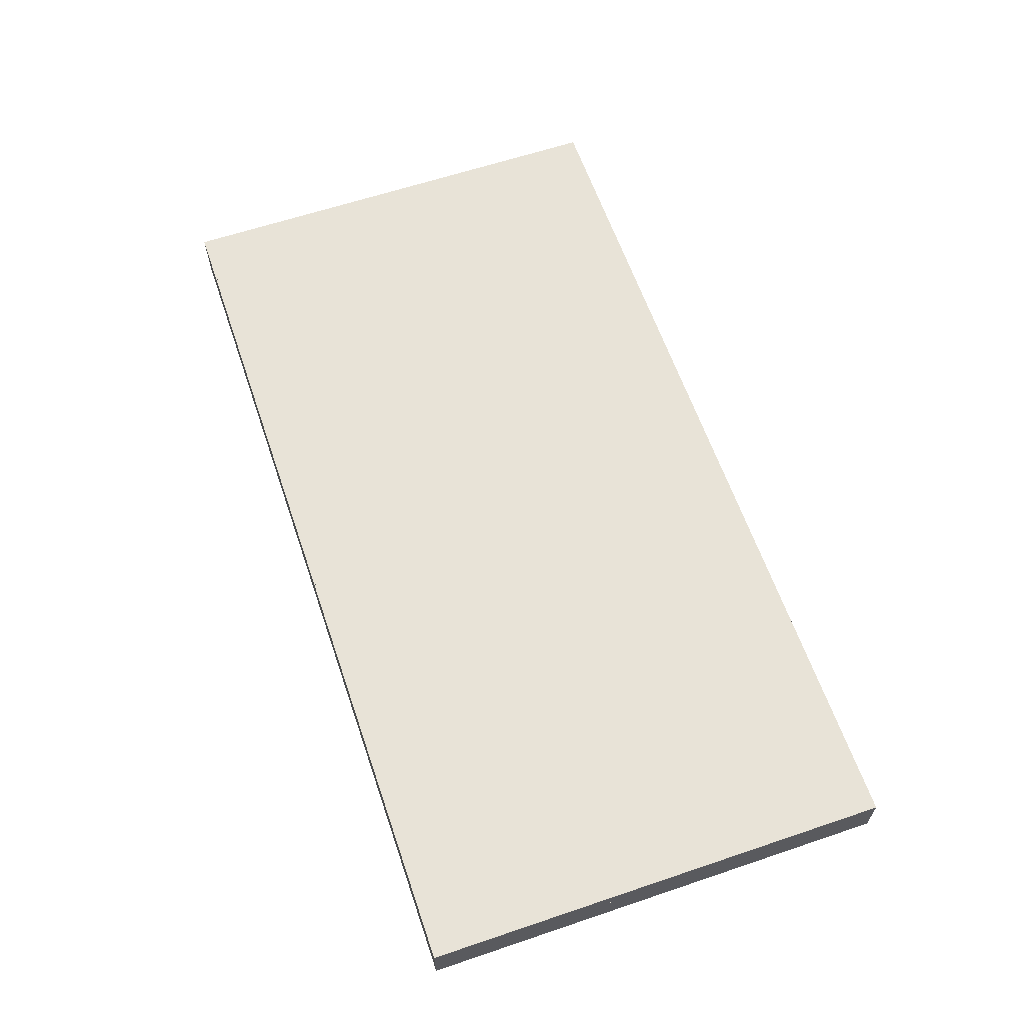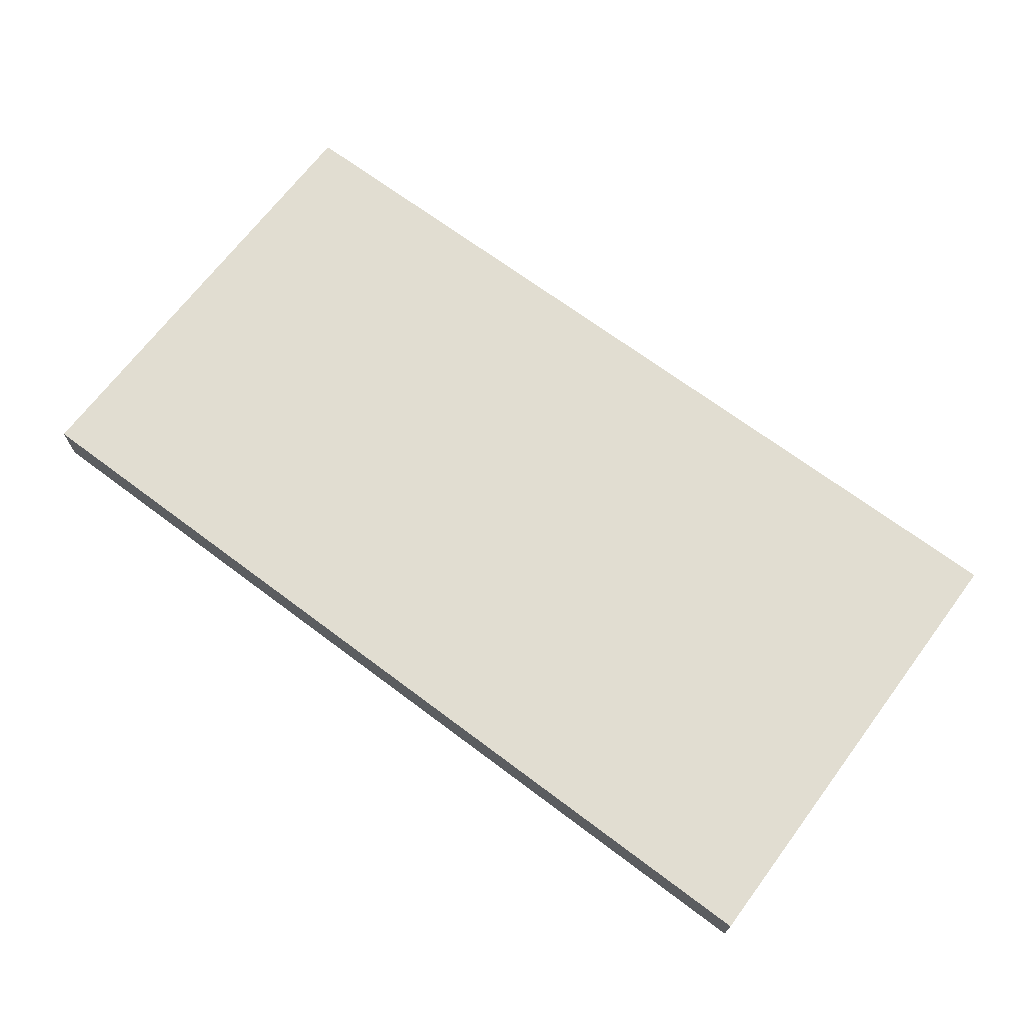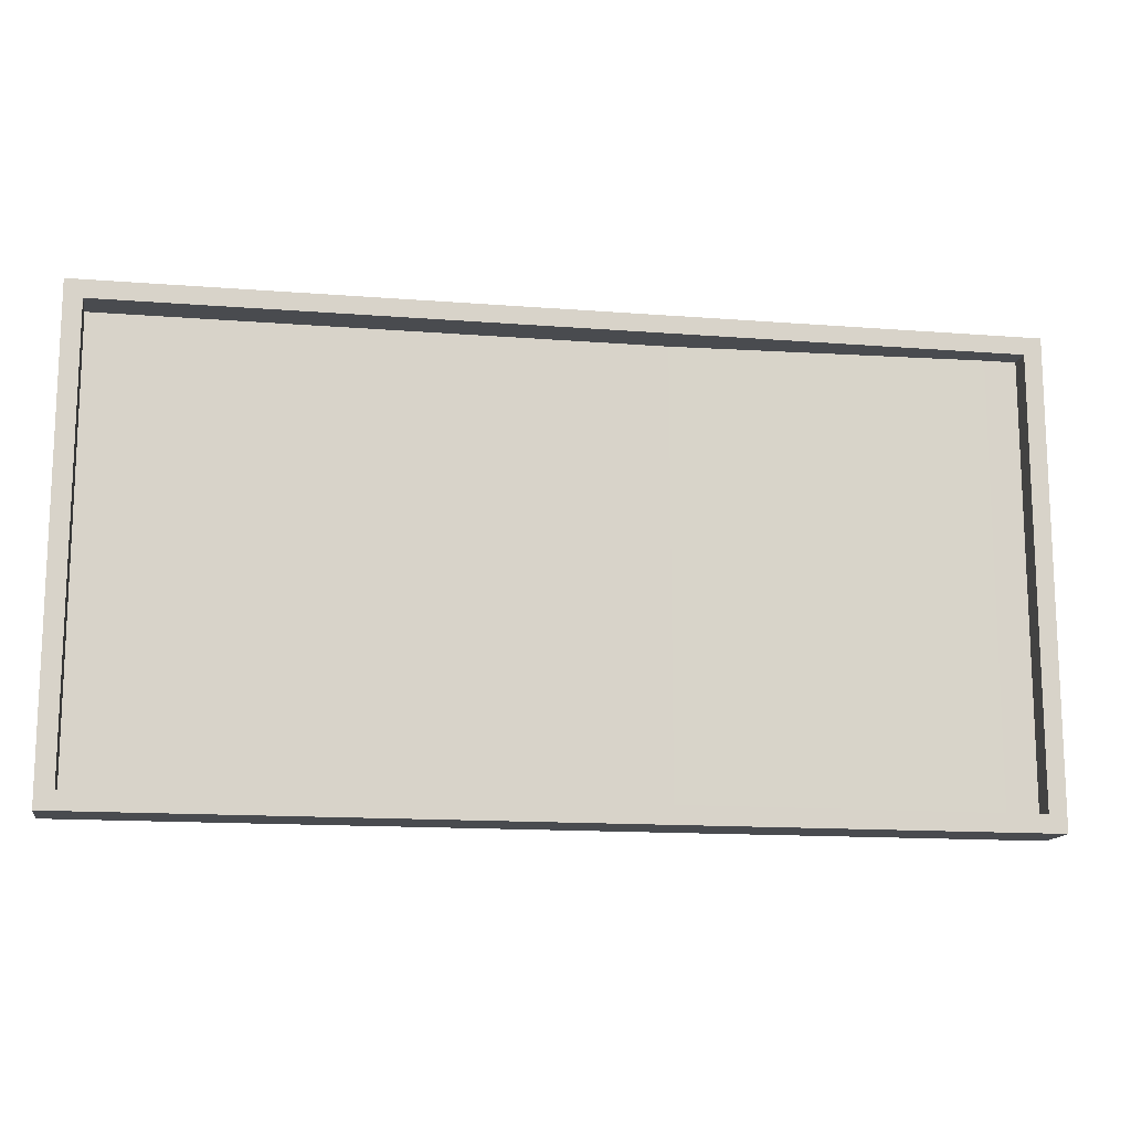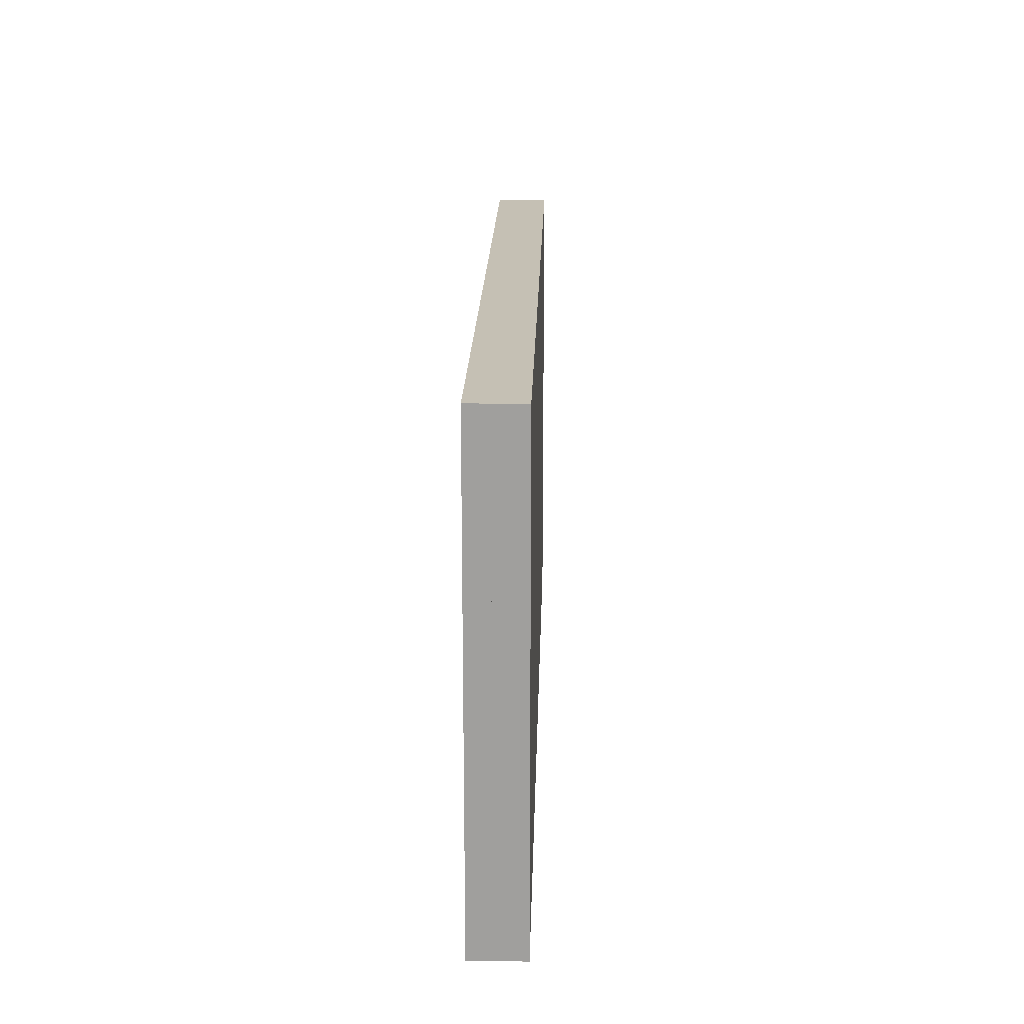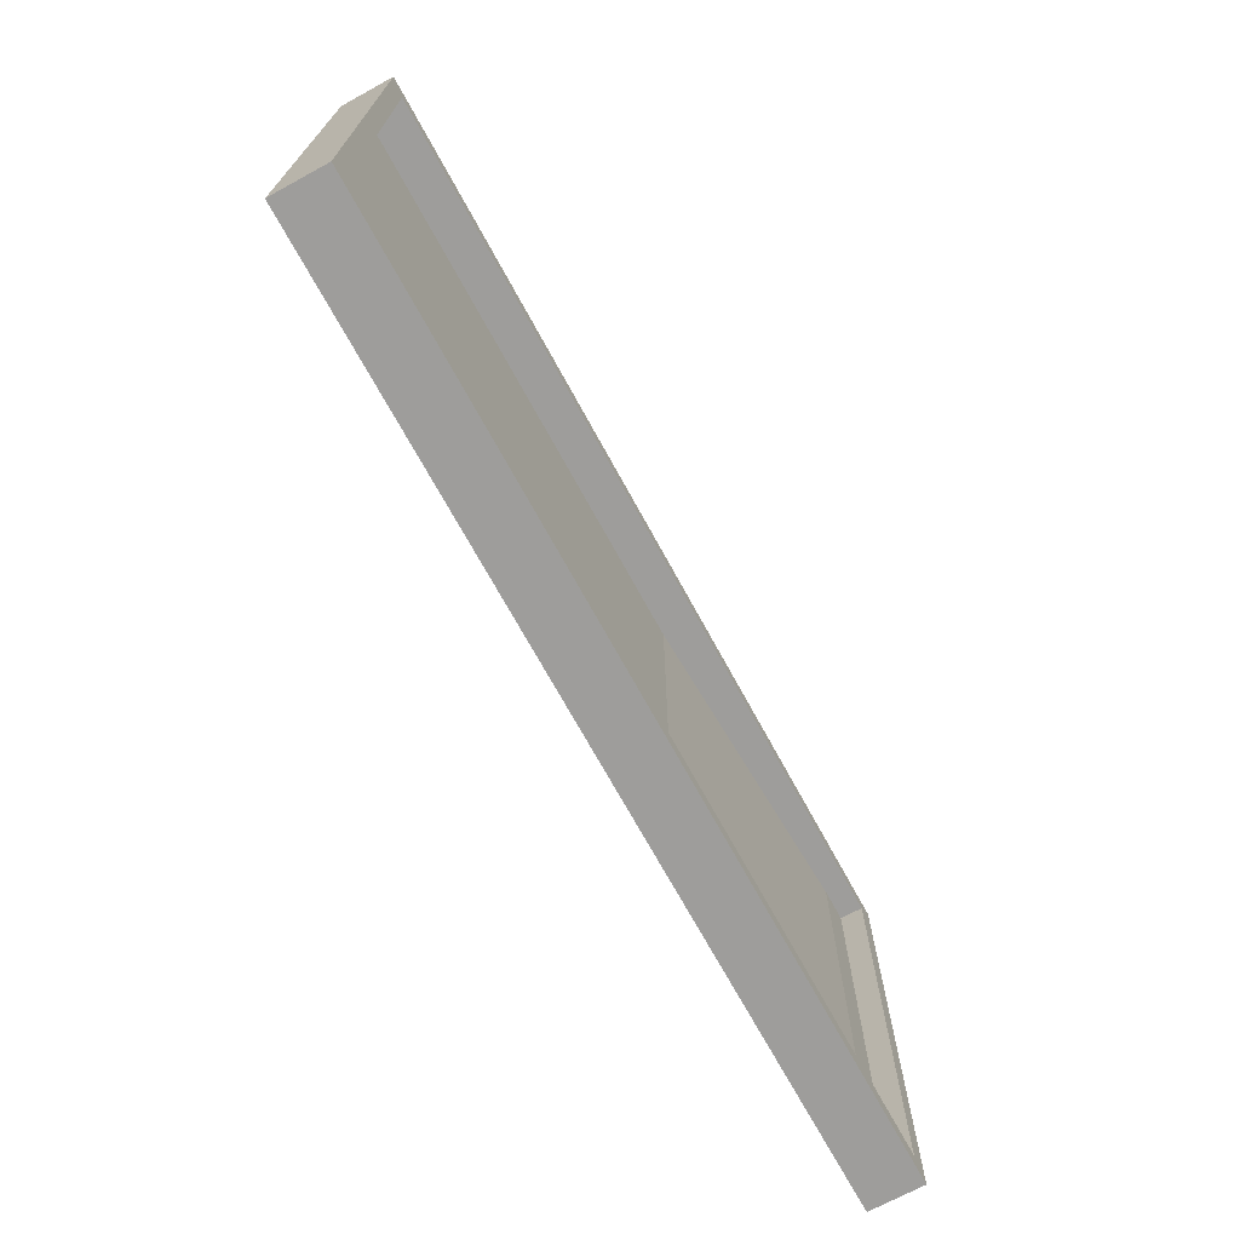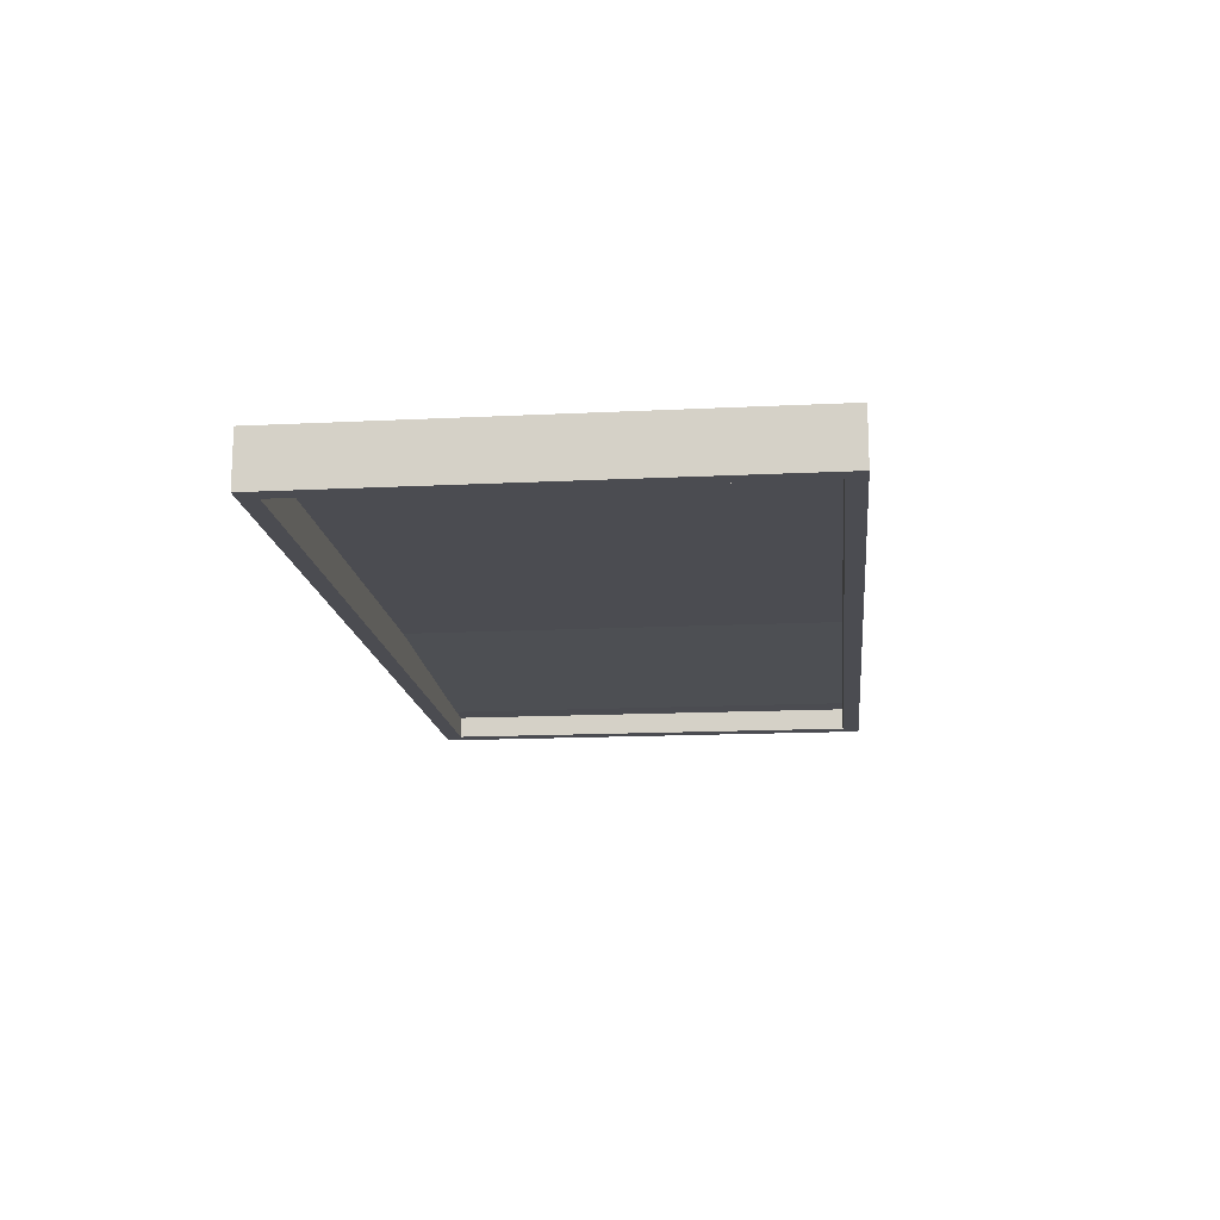
<metadata>
{"format":"obj","ext":"obj","renderer":"f3d","projection":"perspective","resolution":1024,"background":"white","views":[{"elev":62.2,"azim":71.1,"up":"+Z"},{"elev":68.7,"azim":-143.1,"up":"+Z"},{"elev":-14.2,"azim":170.2,"up":"+Y"},{"elev":18.4,"azim":-88.5,"up":"+Y"},{"elev":-70.5,"azim":118.6,"up":"+Y"},{"elev":-15.3,"azim":96.0,"up":"+Z"}]}
</metadata>
<code>
o Without_Gate
v 1000 1000 -3000
v 1000 2.6e+04 -3000
v 1000 1000 -1000
v 1000 2.6e+04 -1000
v 5.1e+04 1000 -3000
v 5.1e+04 1000 -1000
v 5.1e+04 2.6e+04 -3000
v 5.1e+04 2.6e+04 -1000
v 5.2e+04 0 0
v 5.2e+04 0 -3000
v 5.2e+04 2.7e+04 0
v 5.2e+04 2.7e+04 -3000
v 0 0 0
v 0 0 -3000
v 0 2.7e+04 0
v 0 2.7e+04 -3000
v 0 75 0
v 5.2e+04 75 0
v 0 75 -1720
v 0 2.7e+04 -1720
v 2800 75 -1720
v 2800 2.7e+04 -1720
v 2.03e+04 75 -1000
v 2.03e+04 2.7e+04 -1000
v 5.2e+04 75 -1000
v 5.2e+04 2.7e+04 -1000
f 1 2 3
f 3 2 4
f 5 1 6
f 6 1 3
f 7 5 8
f 8 5 6
f 9 10 11
f 11 10 12
f 13 14 9
f 9 14 10
f 15 16 13
f 13 16 14
f 11 12 15
f 15 12 16
f 2 7 4
f 4 7 8
f 5 10 1
f 1 10 14
f 1 14 2
f 2 14 16
f 2 16 7
f 7 16 12
f 7 12 5
f 5 12 10
f 8 6 4
f 4 6 3
f 15 13 11
f 11 13 9
f 17 18 15
f 15 18 11
f 19 17 20
f 20 17 15
f 21 19 22
f 22 19 20
f 23 21 24
f 24 21 22
f 25 23 26
f 26 23 24
f 18 25 11
f 11 25 26
f 25 18 23
f 23 18 17
f 23 17 21
f 21 17 19
f 11 26 24
f 11 24 15
f 15 24 22
f 15 22 20

</code>
